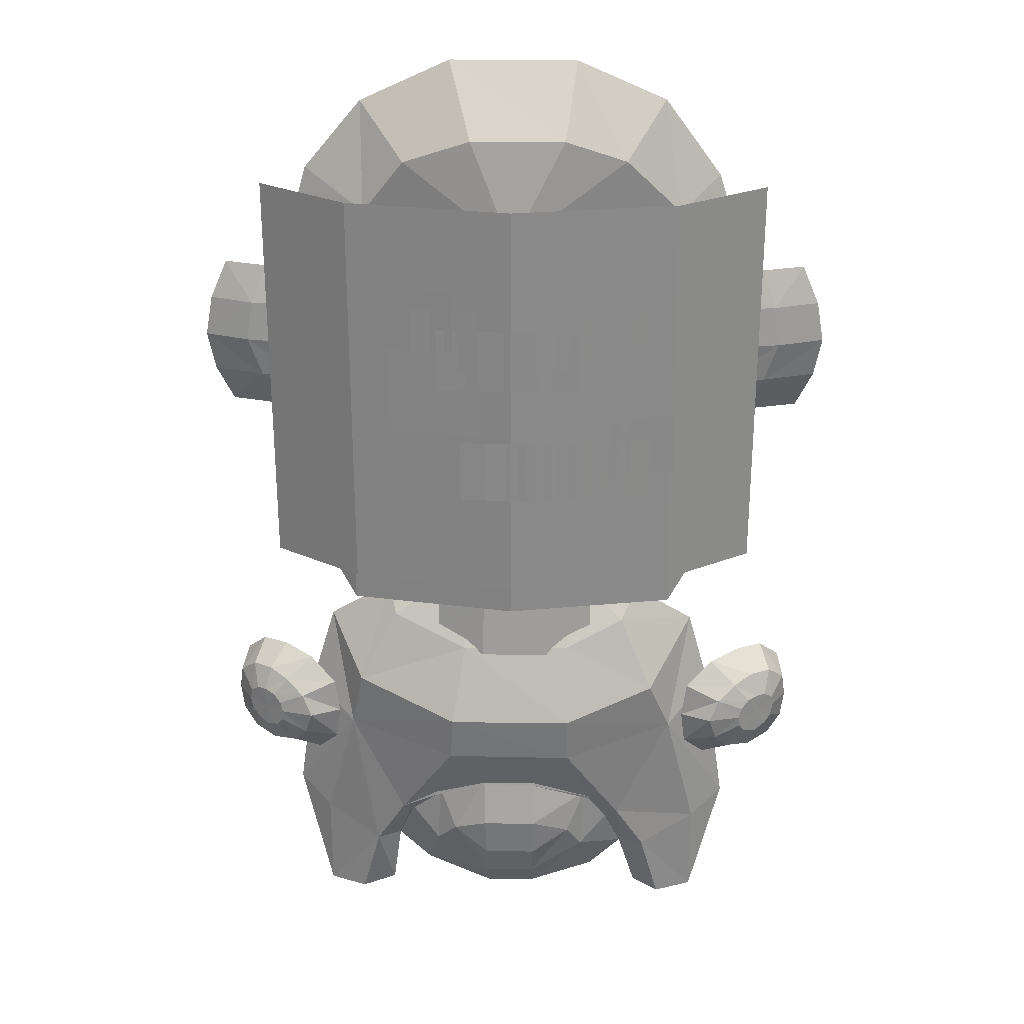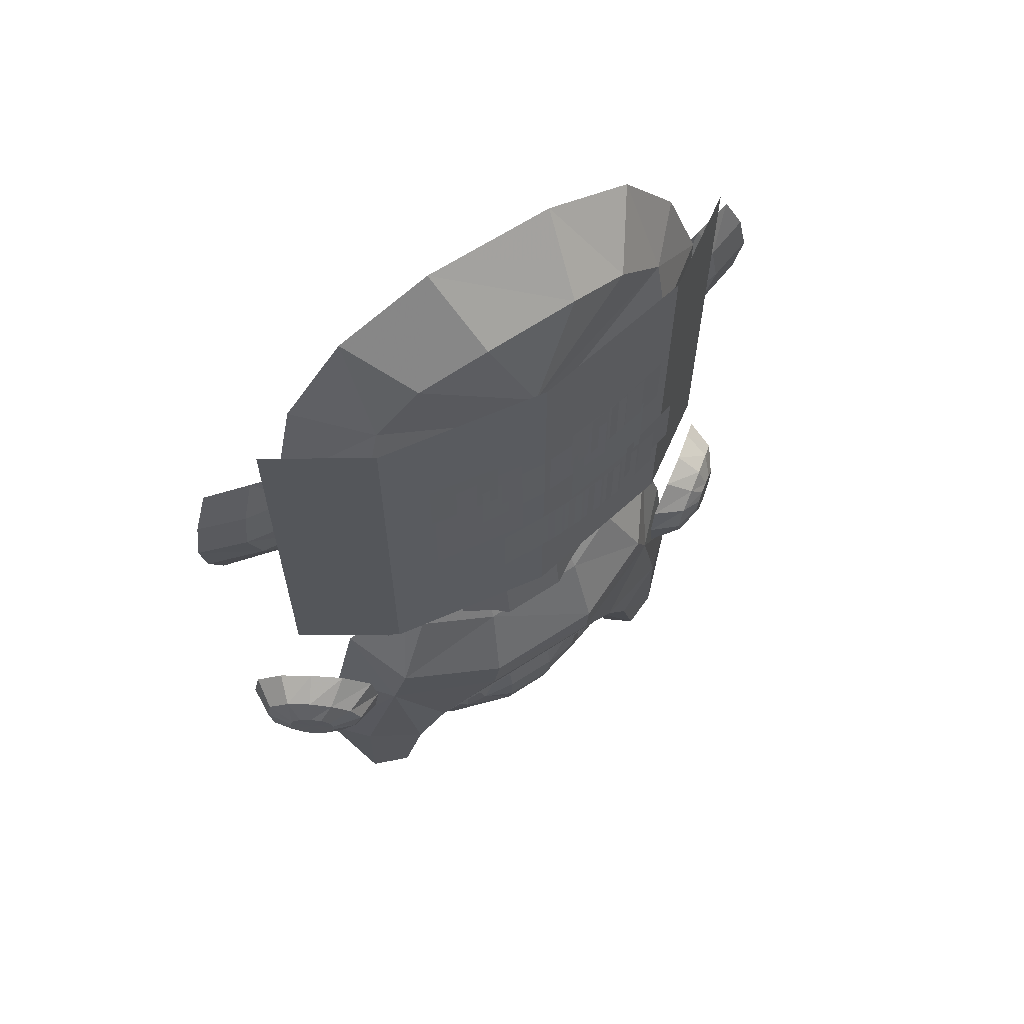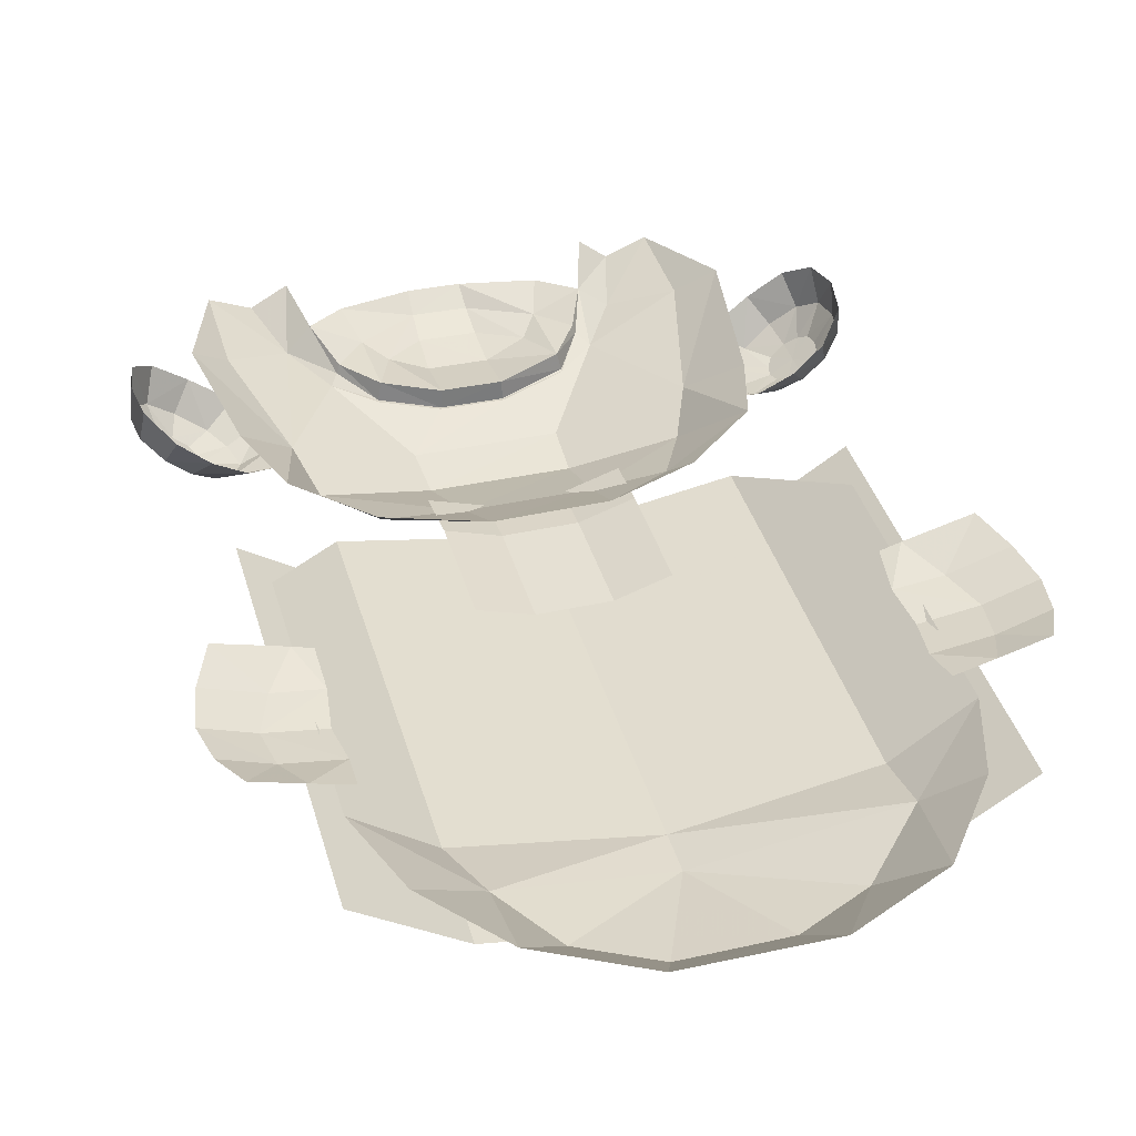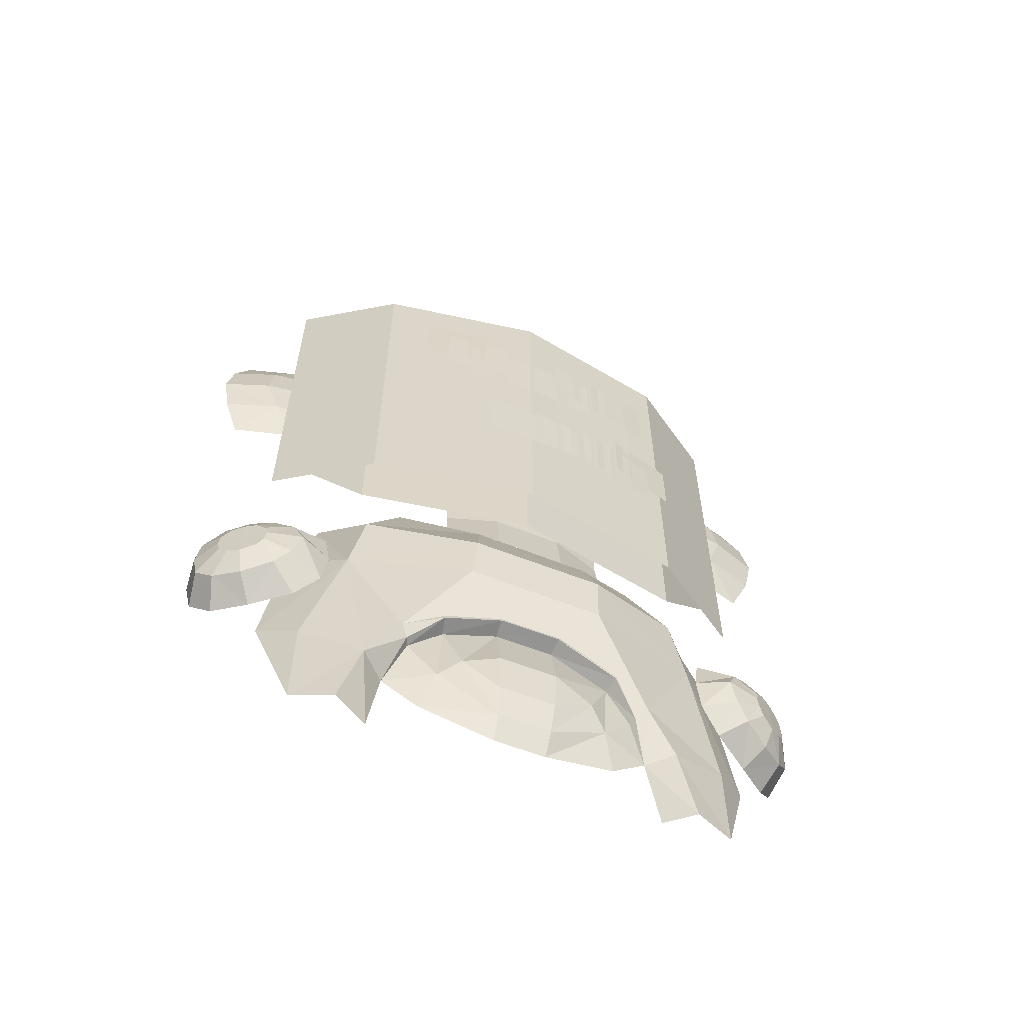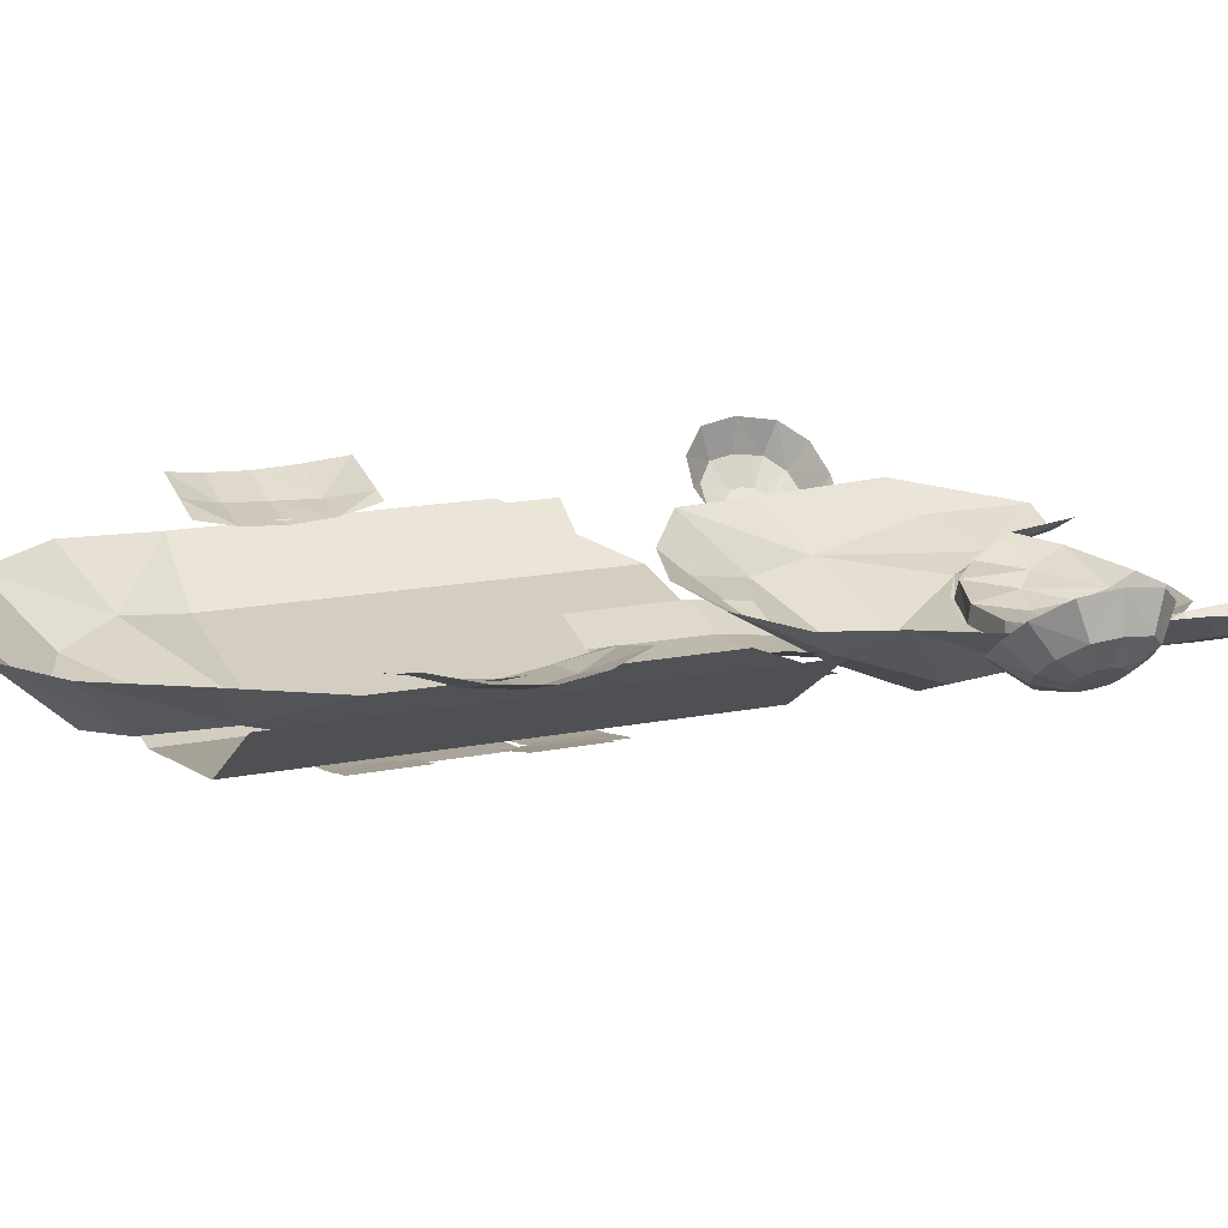
<metadata>
{"format":"obj","ext":"obj","renderer":"f3d","projection":"perspective","resolution":1024,"background":"white","views":[{"elev":27.3,"azim":1.7,"up":"+Z"},{"elev":64.5,"azim":-33.0,"up":"+Z"},{"elev":38.0,"azim":-15.3,"up":"+Y"},{"elev":-61.4,"azim":-21.7,"up":"+Z"},{"elev":15.6,"azim":66.7,"up":"+Y"}]}
</metadata>
<code>
g Automaton5000_mesh
v -0.4336 -0.1256 0.3535
v -0.4565 -0.08943 0.01881
v -1.237 0.2025 0.1445
v -1.153 0.1357 0.5765
v 0.4421 -0.1235 0.357
v 1.082 0.1154 0.5347
v 1.238 0.2062 0.1505
v 0.4509 -0.08905 0.01497
v -0.8493 0.1008 -0.5915
v -1.065 0.1602 -0.9471
v -1.468 0.3125 -0.7334
v 0.5891 0.1683 -0.4735
v 0.6158 0.05635 -0.4599
v 0.7792 0.1465 -0.7131
v 0.76 0.198 -0.7213
v -1.705 0.5038 -0.5835
v -1.572 0.5002 0.359
v 0.2002 0.005828 -0.293
v -0.2162 0.006248 -0.2976
v 0.6139 0.0536 -0.4388
v 0.8468 0.1023 -0.6089
v -0.5842 0.04711 -0.4166
v -1.4 0.5293 0.9391
v 1.391 0.5293 0.9391
v 1.541 0.4888 0.412
v 1.057 0.1605 -0.9547
v 0.8796 0.2777 -1.012
v 1.697 0.5038 -0.6509
v 1.46 0.3125 -0.7763
v 0.1853 0.1223 -0.3274
v 0.1924 0.001886 -0.3148
v -0.5845 0.0443 -0.444
v -0.559 0.1618 -0.4573
v -0.7794 0.2003 -0.669
v -0.8007 0.1449 -0.6593
v -0.2085 0.002296 -0.3179
v -0.2009 0.1227 -0.331
v -0.8995 0.3076 -0.991
v -0.5784 0.165 -0.9339
v -0.4368 0.1014 -0.7931
v -0.1972 0.04134 -0.7092
v 0.1847 0.04113 -0.7067
v 0.4553 0.1049 -0.8039
v 0.5634 0.164 -0.9687
v -0.1811 0.1241 -1.224
v -0.173 0.2104 -1.384
v -0.6573 0.2673 -1.201
v 0.1663 0.2105 -1.381
v 0.1731 0.1242 -1.217
v 0.6416 0.2525 -1.228
v -1.468 0.3125 -1.46
v -1.2 0.2052 -1.46
v -0.9608 0.3375 -1.46
v 1.193 0.2057 -1.46
v 1.007 0.3542 -1.46
v 1.46 0.3125 -1.46
v 0.1791 0.06871 -0.9984
v -0.1891 0.06877 -1.001
v -0.9386 0.4311 1.265
v -0.8845 0.2701 1.081
v 0.853 0.2642 1.054
v 0.9601 0.4403 1.241
v -0.3448 0.09101 0.8884
v 0.4349 0.102 0.8987
v -0.3169 0.4174 1.46
v 0.3968 0.4275 1.46
v -1.559 0.6283 2.903
v -1.866 0.6659 2.903
v -1.965 0.6552 3.187
v -1.596 0.6008 3.187
v -1.814 0.7553 3.734
v -1.568 0.6889 3.734
v -1.559 0.6283 3.47
v -1.925 0.6807 3.47
v -1.568 0.6889 2.634
v -1.694 0.7274 2.634
v -2.12 0.8414 2.634
v -2.235 0.7883 2.903
v -2.285 0.7655 3.187
v -2.235 0.7883 3.47
v -2.12 0.8414 3.734
v 1.968 0.659 3.187
v 1.868 0.6695 2.903
v 1.563 0.6313 2.903
v 1.599 0.6039 3.187
v 1.828 0.7586 3.734
v 1.927 0.6845 3.47
v 1.563 0.6313 3.47
v 1.584 0.6918 3.734
v 1.709 0.7305 2.634
v 1.584 0.6918 2.634
v 2.133 0.8454 2.634
v 2.299 0.7698 3.187
v 2.249 0.7926 2.903
v 2.249 0.7926 3.47
v 2.133 0.8454 3.734
v -2.159 0.5935 0.3681
v -2.128 0.8208 0.44
v -1.974 0.685 0.6079
v -2.038 0.4942 0.4835
v -1.758 0.2935 0.4548
v -1.574 0.4007 0.6049
v -1.384 0.2932 0.4415
v -1.633 0.2167 0.3516
v -1.618 0.2078 0.02968
v -1.38 0.2912 -0.05345
v -1.531 0.3751 -0.2089
v -1.715 0.2666 -0.0826
v -2.057 0.5087 -0.1039
v -1.991 0.6999 -0.2194
v -2.122 0.8154 -0.06395
v -2.159 0.5935 0.008706
v -2.164 0.8547 0.1949
v -2.184 0.616 0.1949
v -1.781 0.5373 0.6459
v -1.895 0.3866 0.5045
v -1.349 0.275 0.1949
v -1.566 0.178 0.1949
v -1.781 0.5373 -0.2561
v -1.895 0.3866 -0.1372
v -2.015 0.3854 0.05797
v -2.063 0.4217 0.111
v -1.939 0.3294 0.1949
v -1.939 0.3294 0.02473
v -2.064 0.4228 0.2739
v -2.077 0.4331 0.1949
v -2.007 0.3791 0.3279
v -1.939 0.3294 0.3396
v -1.869 0.2812 0.3248
v -1.817 0.2461 0.2678
v -1.797 0.2332 0.1949
v -1.81 0.2416 0.118
v -1.847 0.2664 0.05491
v 1.966 0.686 0.6167
v 2.121 0.8219 0.4489
v 2.151 0.5945 0.3769
v 2.031 0.4951 0.4924
v 1.377 0.2939 0.4504
v 1.566 0.4015 0.6138
v 1.75 0.2943 0.4637
v 1.626 0.2175 0.3604
v 1.524 0.3758 -0.2
v 1.373 0.2919 -0.04459
v 1.611 0.2086 0.03854
v 1.708 0.2675 -0.07374
v 2.115 0.8164 -0.05509
v 1.984 0.7008 -0.2105
v 2.049 0.5097 -0.09503
v 2.151 0.5945 0.01757
v 2.157 0.8557 0.2037
v 2.177 0.6171 0.2037
v 1.888 0.3875 0.5133
v 1.774 0.5382 0.6547
v 1.559 0.1787 0.2037
v 1.341 0.2756 0.2037
v 1.888 0.3875 -0.1283
v 1.774 0.5382 -0.2473
v 2.008 0.3864 0.06683
v 1.932 0.3303 0.03359
v 1.932 0.3303 0.2037
v 2.055 0.4227 0.1198
v 2.07 0.4341 0.2037
v 2.057 0.4238 0.2827
v 2 0.3801 0.3367
v 1.932 0.3303 0.3485
v 1.862 0.2821 0.3336
v 1.81 0.247 0.2767
v 1.79 0.2341 0.2037
v 1.803 0.2425 0.1269
v 1.84 0.2673 0.06377
v -0.2014 0.1242 1.993
v 0.2603 0.1287 1.993
v 0.2603 0.1287 1.231
v -0.2014 0.1242 1.231
v -0.5481 0.2311 1.993
v -0.5481 0.2311 1.231
v 0.6151 0.1889 0.8469
v 0.2647 0.07447 0.8469
v 0.6048 0.2423 1.231
v -0.2046 0.06988 0.8469
v -0.5573 0.1774 0.8469
v 0.6048 0.2423 1.993
v 0.008643 0.07433 1.228
v -1.183 0.2781 1.228
v -1.183 0.2781 1.937
v 0.008643 0.07433 1.937
v 0.008643 0.07433 3.864
v 1.199 0.2869 3.864
v 1.199 0.2869 1.937
v 1.199 0.2869 1.228
v -1.669 0.6183 3.864
v -1.483 0.6821 4.513
v -1.044 0.3482 4.297
v -1.183 0.2781 3.864
v 1.682 0.6307 1.937
v -1.669 0.6183 1.937
v 1.682 0.6307 3.864
v 0.008643 0.07433 4.142
v -0.751 0.2711 4.684
v -1.073 0.6644 5.008
v 1.199 0.4035 4.297
v 1.482 0.6859 4.482
v -0.4361 0.6303 5.31
v -0.2776 0.2015 4.857
v 0.3803 0.212 4.857
v 0.4568 0.634 5.31
v 1.082 0.6703 5.029
v 0.8089 0.2863 4.698
v 0.009862 -0.04637 1.49
v -1.154 0.142 1.49
v -1.154 0.142 4.431
v 0.009862 -0.04637 4.431
v 1.172 0.1511 1.49
v 1.172 0.1511 4.431
v 1.809 0.5678 4.431
v 1.809 0.5678 1.49
v -1.794 0.5536 4.431
v -1.794 0.5536 1.49
v -0.8788 -0.00885 3.866
v -0.4027 -0.09193 3.866
v -0.4027 -0.09193 3.411
v -0.8788 -0.00885 3.411
v -0.7015 -0.04731 3.733
v -0.2216 -0.107 3.733
v -0.2216 -0.107 3.277
v -0.7015 -0.04731 3.277
v -0.5167 -0.07783 3.58
v -0.03433 -0.1132 3.58
v -0.03433 -0.1132 3.125
v -0.5167 -0.07783 3.125
v -0.209 -0.1077 3.387
v -0.209 -0.1077 2.77
v -0.8565 -0.01419 2.77
v -0.8565 -0.01419 3.387
v 0.1872 -0.1084 3.737
v 0.6674 -0.05206 3.737
v 0.6674 -0.05206 3.281
v 0.1872 -0.1084 3.281
v 0.3579 -0.09565 3.737
v 0.8348 -0.01723 3.737
v 0.8348 -0.01723 3.281
v 0.3579 -0.09565 3.281
v 0.01024 -0.1133 3.583
v 0.4928 -0.07993 3.583
v 0.4928 -0.07993 3.128
v 0.01024 -0.1133 3.128
v 0.5277 -0.07503 3.737
v 1 0.02528 3.737
v 1 0.02528 3.281
v 0.5277 -0.07503 3.281
v -0.3509 -0.09715 2.714
v 0.1327 -0.1108 2.714
v 0.1327 -0.1108 2.259
v -0.3509 -0.09715 2.259
v 0.007999 -0.1133 2.714
v 0.4906 -0.08022 2.714
v 0.4906 -0.08022 2.259
v 0.007999 -0.1133 2.259
v 0.1876 -0.1084 2.714
v 0.6679 -0.05198 2.714
v 0.6679 -0.05198 2.259
v 0.1876 -0.1084 2.259
v -0.1716 -0.1096 2.714
v 0.312 -0.09986 2.714
v 0.312 -0.09986 2.259
v -0.1716 -0.1096 2.259
v 0.3668 -0.09477 2.714
v 0.8435 -0.01519 2.714
v 0.8435 -0.01519 2.259
v 0.3668 -0.09477 2.259
v 0.545 -0.07249 2.714
v 1.017 0.03004 2.714
v 1.017 0.03004 2.259
v 0.545 -0.07249 2.259
v 0.7233 -0.04133 2.871
v 1.19 0.08411 2.871
v 1.19 0.08411 2.416
v 0.7233 -0.04133 2.416
v 0.8541 -0.0127 3.387
v 0.8541 -0.0127 2.77
v 0.2068 -0.1074 2.77
v 0.2068 -0.1074 3.387
g Automaton5000_mesh_0
f 3 2 1
f 4 3 1
f 7 6 5
f 8 7 5
f 10 9 3
f 11 10 3
f 14 13 12
f 15 14 12
f 16 11 3
f 17 16 3
f 18 8 2
f 19 18 2
f 20 13 14
f 21 20 14
f 22 19 2
f 1 2 8
f 5 1 8
f 3 4 23
f 17 3 23
f 24 6 7
f 25 24 7
f 9 22 2
f 3 9 2
f 18 20 8
f 27 26 21
f 14 27 21
f 7 29 28
f 25 7 28
f 15 27 14
f 30 12 13
f 31 30 13
f 34 33 32
f 35 34 32
f 33 37 36
f 32 33 36
f 30 31 36
f 37 30 36
f 21 26 29
f 7 21 29
f 8 20 21
f 7 8 21
f 35 38 34
f 32 22 9
f 35 32 9
f 19 22 32
f 36 19 32
f 18 19 36
f 31 18 36
f 20 18 31
f 13 20 31
f 33 34 39
f 40 33 39
f 37 33 40
f 41 37 40
f 30 37 41
f 42 30 41
f 12 30 42
f 43 12 42
f 44 15 12
f 43 44 12
f 47 46 45
f 39 47 45
f 45 46 48
f 49 45 48
f 38 47 39
f 34 38 39
f 48 50 44
f 49 48 44
f 51 11 16
f 10 11 51
f 52 10 51
f 53 38 10
f 52 53 10
f 54 26 27
f 55 54 27
f 56 29 26
f 54 56 26
f 56 28 29
f 10 38 35
f 9 10 35
f 27 15 44
f 50 27 44
f 49 44 43
f 57 49 43
f 42 57 43
f 58 57 42
f 41 58 42
f 41 40 58
f 45 58 40
f 39 45 40
f 49 57 58
f 45 49 58
f 4 60 59
f 23 4 59
f 24 62 61
f 6 24 61
f 5 64 63
f 1 5 63
f 63 60 4
f 1 63 4
f 6 61 64
f 5 6 64
f 65 63 64
f 66 65 64
f 61 62 66
f 60 65 59
f 64 61 66
f 63 65 60
f 69 68 67
f 70 69 67
f 73 72 71
f 74 73 71
f 73 74 69
f 70 73 69
f 76 75 67
f 68 76 67
f 68 77 76
f 79 78 68
f 69 79 68
f 79 69 74
f 80 79 74
f 71 81 74
f 81 80 74
f 68 78 77
f 84 83 82
f 85 84 82
f 88 87 86
f 89 88 86
f 82 87 88
f 85 82 88
f 90 83 84
f 91 90 84
f 92 83 90
f 93 82 83
f 94 93 83
f 87 82 93
f 95 87 93
f 96 86 87
f 94 83 92
f 95 96 87
f 99 98 97
f 100 99 97
f 103 102 101
f 104 103 101
f 107 106 105
f 108 107 105
f 111 110 109
f 112 111 109
f 97 98 113
f 114 97 113
f 100 116 115
f 99 100 115
f 116 101 102
f 115 116 102
f 104 118 117
f 103 104 117
f 118 105 106
f 117 118 106
f 108 120 119
f 107 108 119
f 109 110 119
f 120 109 119
f 112 114 113
f 111 112 113
f 123 122 121
f 124 123 121
f 125 97 114
f 126 125 114
f 100 97 125
f 127 100 125
f 116 100 127
f 128 116 127
f 101 116 128
f 129 101 128
f 104 101 129
f 130 104 129
f 131 118 104
f 130 131 104
f 123 132 131
f 130 123 131
f 133 132 123
f 124 133 123
f 124 120 108
f 133 124 108
f 109 120 124
f 121 109 124
f 123 125 126
f 122 123 126
f 127 125 123
f 128 127 123
f 132 133 108
f 105 132 108
f 131 132 105
f 118 131 105
f 122 126 114
f 112 122 114
f 121 122 112
f 109 121 112
f 123 130 129
f 128 123 129
f 136 135 134
f 137 136 134
f 140 139 138
f 141 140 138
f 144 143 142
f 145 144 142
f 148 147 146
f 149 148 146
f 150 135 136
f 151 150 136
f 153 152 137
f 134 153 137
f 152 153 139
f 140 152 139
f 155 154 141
f 138 155 141
f 154 155 143
f 144 154 143
f 157 156 145
f 142 157 145
f 157 147 148
f 156 157 148
f 150 151 149
f 146 150 149
f 160 159 158
f 161 160 158
f 163 162 151
f 136 163 151
f 163 136 137
f 164 163 137
f 164 137 152
f 165 164 152
f 165 152 140
f 166 165 140
f 166 140 141
f 167 166 141
f 168 167 141
f 154 168 141
f 160 167 168
f 169 160 168
f 160 169 170
f 159 160 170
f 159 170 145
f 156 159 145
f 159 156 148
f 158 159 148
f 160 161 162
f 163 160 162
f 160 163 164
f 165 160 164
f 145 170 169
f 144 145 169
f 144 169 168
f 154 144 168
f 151 162 161
f 149 151 161
f 149 161 158
f 148 149 158
f 160 165 166
f 167 160 166
f 173 172 171
f 174 173 171
f 174 171 175
f 176 174 175
f 173 178 177
f 179 173 177
f 173 174 180
f 178 173 180
f 174 176 181
f 180 174 181
f 173 179 182
f 172 173 182
f 185 184 183
f 186 185 183
f 189 188 187
f 186 189 187
f 186 183 190
f 189 186 190
f 193 192 191
f 194 193 191
f 186 187 194
f 185 186 194
f 195 189 190
f 196 184 185
f 185 194 191
f 196 185 191
f 188 189 195
f 197 188 195
f 193 194 187
f 198 193 187
f 198 199 193
f 200 192 193
f 199 200 193
f 197 202 201
f 188 197 201
f 203 200 199
f 204 203 199
f 203 204 205
f 206 203 205
f 201 202 207
f 208 201 207
f 208 207 206
f 205 208 206
f 201 198 187
f 188 201 187
f 204 199 198
f 208 205 198
f 205 204 198
f 201 208 198
f 211 210 209
f 212 211 209
f 215 214 213
f 216 215 213
f 212 209 213
f 214 212 213
f 210 211 217
f 218 210 217
f 221 220 219
f 222 221 219
f 225 224 223
f 226 225 223
f 229 228 227
f 230 229 227
f 233 232 231
f 234 233 231
f 237 236 235
f 238 237 235
f 241 240 239
f 242 241 239
f 245 244 243
f 246 245 243
f 249 248 247
f 250 249 247
f 253 252 251
f 254 253 251
f 257 256 255
f 258 257 255
f 261 260 259
f 262 261 259
f 265 264 263
f 266 265 263
f 269 268 267
f 270 269 267
f 273 272 271
f 274 273 271
f 277 276 275
f 278 277 275
f 281 280 279
f 282 281 279

</code>
